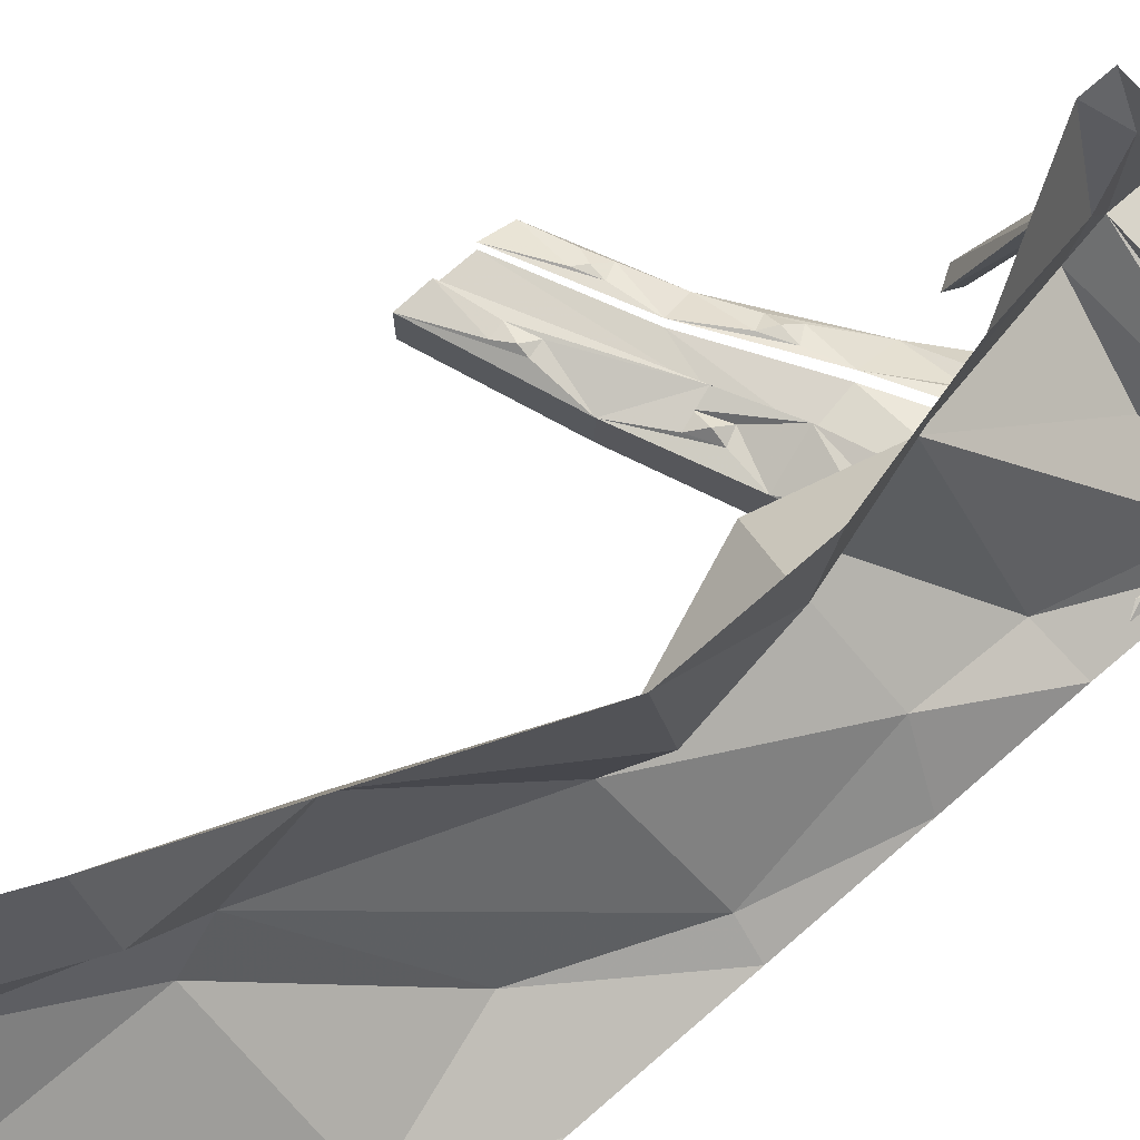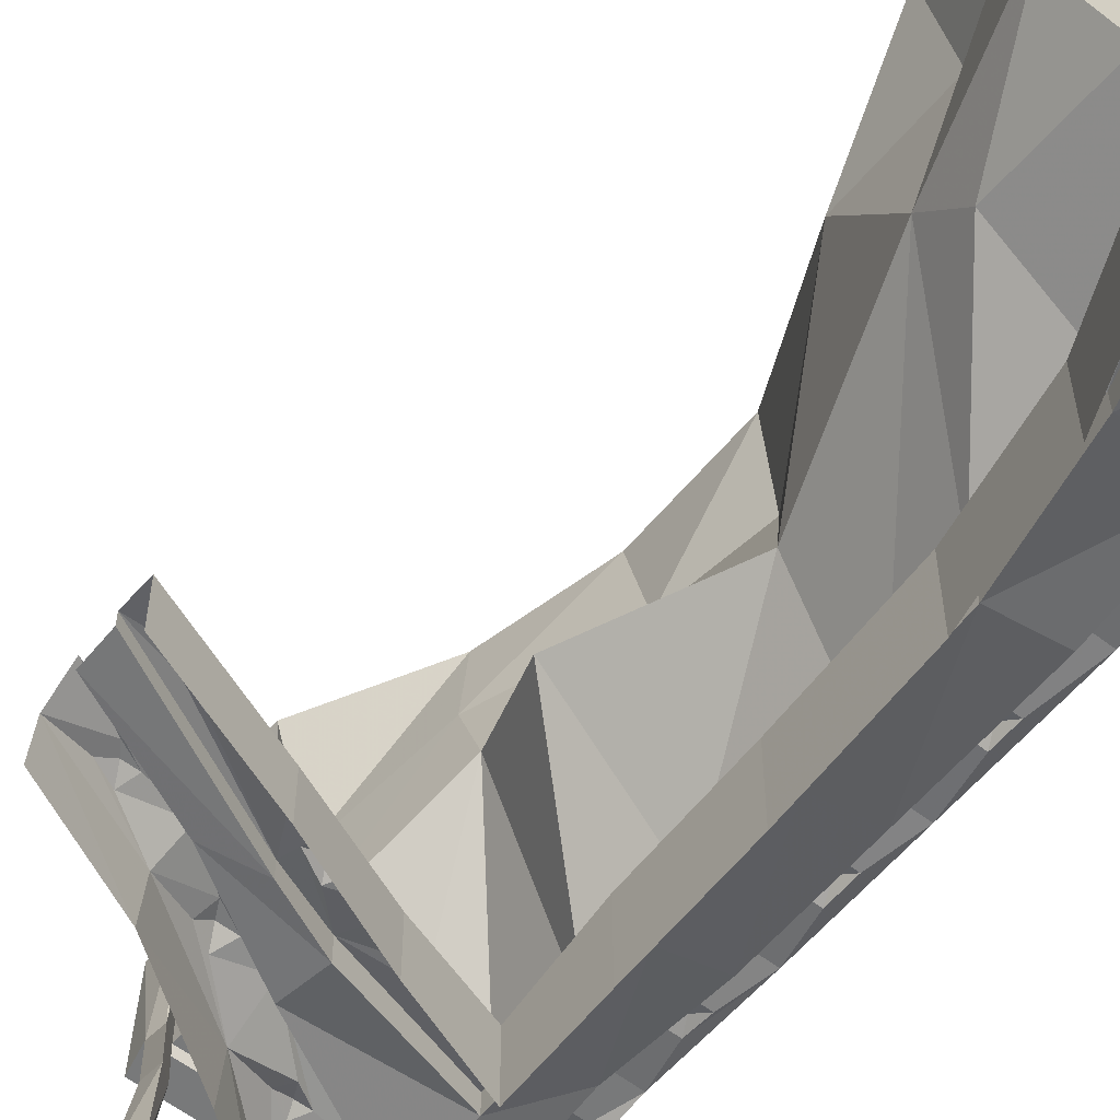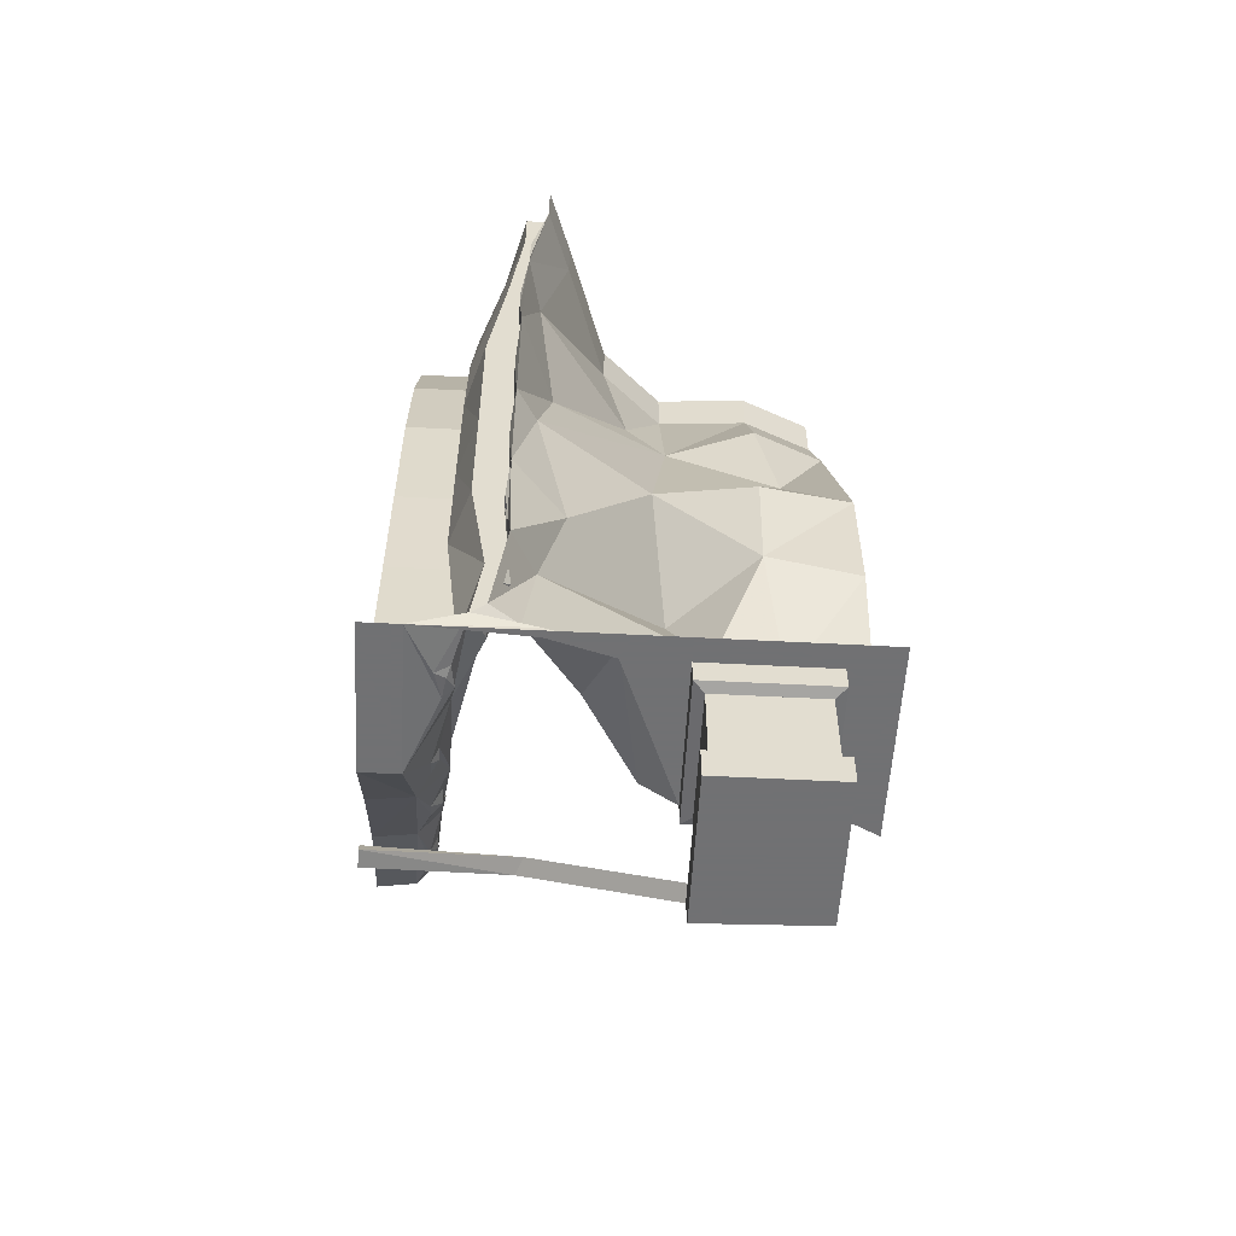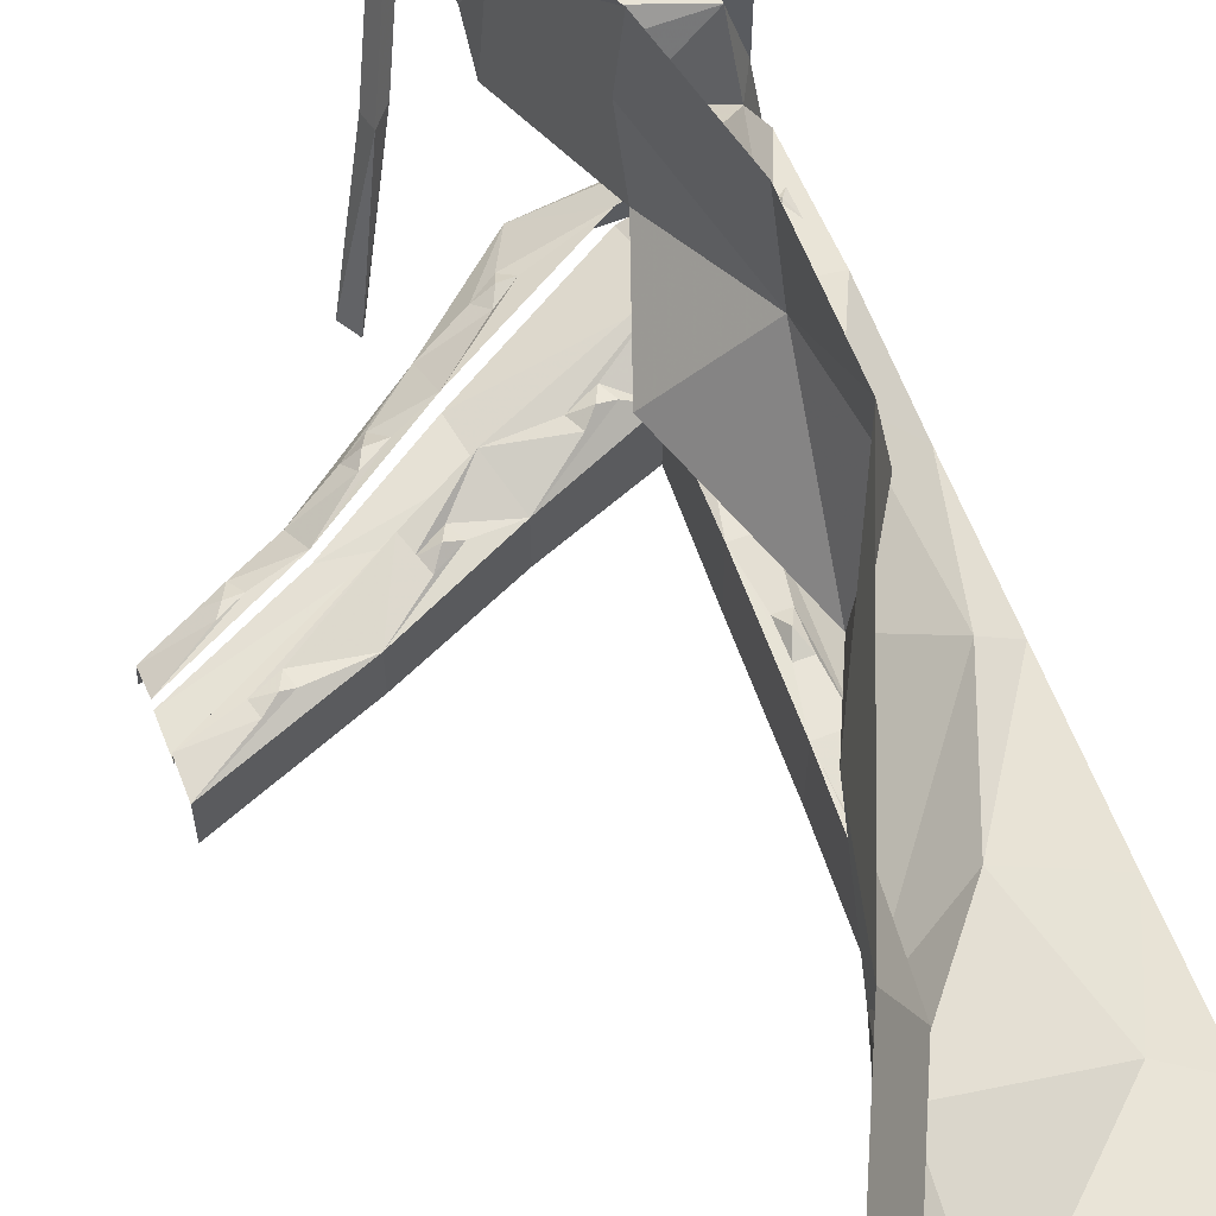
<metadata>
{"format":"obj","ext":"obj","renderer":"f3d","projection":"perspective","resolution":1024,"background":"white","views":[{"elev":75.6,"azim":-130.8,"up":"+Z"},{"elev":-57.7,"azim":141.1,"up":"+Z"},{"elev":-55.3,"azim":-93.2,"up":"+Y"},{"elev":63.0,"azim":158.6,"up":"+Z"}]}
</metadata>
<code>
v -0.03906 -0.1172 -0.3047
v -0.1484 -0.3828 -0.3203
v -0.1484 -0.3828 -0.5
v -0.03906 -0.1172 -0.5
v 0.07812 0 -0.5
v 0.07812 0 -0.3047
v 0 -0.05469 -0.3047
v -0.03906 -0.08594 -0.3047
v -0.1328 -0.1172 -0.3047
v -0.1484 -0.2422 -0.3203
v -0.1172 -0.2578 -0.3203
v -0.1406 -0.3125 -0.3203
v -0.2109 -0.3828 -0.3203
v -0.2188 -0.5 -0.3281
v -0.1875 -0.5078 -0.3281
v -0.2031 -0.6641 -0.3125
v -0.2031 -0.6641 -0.5
v -0.4219 -0.1172 -0.25
v -0.4219 -0.3828 -0.2812
v -0.2109 -0.3828 -0.3672
v -0.1328 -0.1172 -0.3594
v -0.01562 0 -0.3594
v -0.4219 0 -0.25
v -0.4219 0 -0.1953
v -0.4219 -0.1172 -0.1953
v -0.4219 -0.3828 -0.2344
v -0.4219 -0.6641 -0.3203
v -0.2656 -0.6641 -0.3672
v -0.2656 -0.6641 -0.3125
v -0.01562 0 -0.3047
v -0.0625 0 -0.03906
v -0.3516 0 -0.1406
v -0.5 0 -0.1953
v -0.4766 -0.03125 -0.1953
v -0.4453 -0.03125 -0.1953
v -0.4453 -0.08594 -0.1953
v -0.5 -0.1172 -0.1953
v -0.4766 -0.25 -0.2344
v -0.4453 -0.25 -0.2344
v -0.4453 -0.3125 -0.2344
v -0.5 -0.3828 -0.2344
v -0.4766 -0.5 -0.25
v -0.4453 -0.5 -0.25
v -0.4219 -0.6641 -0.2422
v -0.4219 -0.9922 -0.2422
v -0.4219 -0.9922 -0.3203
v -0.2812 -0.9922 -0.3672
v -0.2812 -0.9922 -0.3125
v -0.2578 -0.8672 -0.3203
v -0.2578 -0.8047 -0.3203
v -0.2031 -0.5703 -0.3281
v -0.2344 -0.5625 -0.3281
v -0.2109 -0.5312 -0.3125
v -0.4766 -0.08594 -0.1953
v -0.3516 -0.1172 -0.1406
v -0.4766 -0.3125 -0.2344
v -0.4609 -0.2812 -0.2188
v -0.4609 -0.05469 -0.1875
v -0.5 -0.6641 -0.2422
v -0.4453 -0.5625 -0.25
v -0.4766 -0.5625 -0.25
v -0.3984 -0.4375 -0.2031
v -0.3125 -0.7109 -0.1641
v -0.5 -0.9922 -0.2422
v -0.4766 -0.8672 -0.25
v -0.4766 -0.8047 -0.25
v -0.4453 -0.8047 -0.25
v -0.4453 -0.8672 -0.25
v -0.4766 -1.102 -0.25
v -0.4453 -1.102 -0.25
v -0.4219 -1.281 -0.2422
v -0.4219 -1.281 -0.3203
v -0.2891 -1.281 -0.3672
v -0.2891 -1.281 -0.3125
v -0.2734 -1.172 -0.3203
v -0.2734 -1.102 -0.3203
v -0.2188 -0.9922 -0.3125
v -0.2266 -0.8672 -0.3203
v -0.2422 -0.8359 -0.3047
v -0.2266 -0.8047 -0.3203
v -0.2188 -0.9922 -0.5
v -0.2266 -1.281 -0.3125
v -0.2266 -1.281 -0.5
v -0.2344 -1.508 -0.5
v -0.2344 -1.508 -0.3438
v -0.02344 -1.43 -0.5
v -0.02344 -1.43 -0.3672
v 0.2109 -1.328 -0.3828
v 0.2109 -1.328 -0.5
v 0.5 -1.219 -0.5
v 0.5 -1.219 -0.3828
v 0.3281 -1.312 -0.3672
v 0.3828 -1.289 -0.3672
v 0.5 -1.289 -0.375
v 0.3906 -1.32 -0.3672
v 0.1406 -1.469 -0.3594
v 0.2031 -1.438 -0.375
v 0.4688 -1.305 -0.3828
v 0.5 -1.289 -0.4062
v 0.4688 -1.305 -0.3984
v 0.1406 -1.469 -0.3984
v 0.5 -1.367 -0.4062
v 0.25 -1.484 -0.3984
v 0.007812 -1.531 -0.3906
v 0.02344 -1.625 -0.3906
v -0.3125 -1.648 -0.3281
v -0.2812 -1.797 -0.375
v -0.4219 -1.797 -0.3125
v -0.4219 -1.547 -0.2812
v -0.4219 -1.547 -0.2344
v -0.4219 -1.797 -0.2656
v -0.4453 -1.633 -0.2344
v -0.4453 -1.695 -0.2422
v -0.5 -1.797 -0.2656
v -0.5 -1.828 -0.2969
v -0.2812 -1.797 -0.3281
v -0.3906 -1.844 -0.3281
v -0.3359 -1.836 -0.3203
v -0.1562 -1.875 -0.4141
v -0.1094 -1.781 -0.3672
v -0.1328 -1.758 -0.3516
v 0.02344 -1.625 -0.3359
v -0.08594 -1.727 -0.3594
v 0.03125 -1.711 -0.3984
v 0.125 -1.625 -0.375
v 0.1016 -1.594 -0.3516
v 0.25 -1.484 -0.3594
v 0.1562 -1.562 -0.3516
v 0.2656 -1.547 -0.4062
v 0.3594 -1.492 -0.3828
v 0.3438 -1.461 -0.3672
v 0.5 -1.367 -0.375
v 0.3906 -1.438 -0.3672
v 0.5 -1.438 -0.4141
v 0.4062 -1.469 -0.3828
v 0.2656 -1.562 -0.5
v 0.5 -1.453 -0.5
v -0.4609 -0.5312 -0.2344
v -0.0625 -0.0625 -0.3047
v -0.02344 -0.03125 -0.3047
v 0.07031 0 0.1094
v -0.0625 -0.1172 -0.03906
v -0.03125 -0.05469 -0.2969
v -0.1719 -0.2969 -0.3203
v -0.1484 -0.2734 -0.3047
v -0.5 -1.875 -0.4141
v -0.5 -1.875 -0.5
v -0.1562 -1.875 -0.5
v -0.0625 -1.75 -0.3672
v -0.1016 -1.758 -0.3516
v -0.3125 -1.648 -0.2812
v -0.2812 -1.445 -0.3125
v -0.2812 -1.383 -0.3203
v -0.2422 -1.172 -0.3203
v -0.2578 -1.141 -0.3047
v -0.2422 -1.102 -0.3203
v -0.4453 -1.383 -0.25
v -0.4453 -1.445 -0.2422
v -0.5 -1.547 -0.2344
v -0.4766 -1.633 -0.2344
v -0.4609 -1.672 -0.2266
v -0.4766 -1.695 -0.2422
v -0.3906 -1.531 -0.1797
v -0.4609 -1.805 -0.2031
v -0.4844 -1.844 -0.1641
v -0.3828 -1.859 -0.3594
v -0.3672 -1.852 -0.3359
v -0.3203 -1.852 -0.3438
v -0.4766 -1.445 -0.2422
v -0.5 -1.281 -0.2422
v -0.3906 -1.32 -0.125
v -0.1016 -1.281 0.09375
v -0.1797 -1.492 0.1797
v -0.2969 -1.789 -0.08594
v -0.4453 -1.844 -0.02344
v -0.4844 -1.875 -0.1641
v -0.5 -1.875 0
v -0.4453 -1.875 -0.02344
v -0.4453 -1.875 0.1094
v -0.5 -1.875 0.1094
v -0.4453 -1.875 0.3906
v -0.5 -1.875 0.25
v -0.5 -1.875 0.5
v -0.375 -1.875 0.5
v -0.1094 -1.875 0.3906
v -0.05469 -1.875 0.5
v -0.05469 -1.812 0.5
v -0.125 -1.812 0.25
v -0.1953 -1.547 0.5
v -0.1797 -1.547 0.3281
v -0.2578 -1.281 0.5
v -0.2656 -1.234 0.2891
v -0.2578 -0.9922 0.5
v -0.2969 -1.008 0.2891
v -0.08594 -0.6641 0.375
v 0 -0.3828 0.5
v -0.07031 -0.3828 0.3281
v 0.125 -0.1172 0.5
v 0.05469 -0.1172 0.3281
v 0.125 0 0.5
v 0.05469 0 0.3281
v 0.5 0 0.5
v 0.5 0 -0.5
v -0.4766 -1.383 -0.25
v -0.4609 -1.414 -0.2344
v -0.25 -1.445 -0.3125
v -0.2656 -1.422 -0.3047
v -0.25 -1.383 -0.3203
v 0.03125 -1.727 -0.5
v 0.1719 -1.594 -0.375
v 0.1406 -1.594 -0.3516
v 0.007812 -1.531 -0.3359
v -0.1094 -1.531 -0.3281
v -0.1641 -1.555 -0.3203
v -0.1797 -1.523 -0.3203
v -0.125 -1.5 -0.3281
v 0.07812 -1.461 -0.3672
v 0.0625 -1.43 -0.3672
v 0.1172 -1.398 -0.3672
v 0.3359 -1.344 -0.3672
v 0.3516 -1.312 -0.3594
v 0.1328 -1.43 -0.3672
v 0.09375 -1.43 -0.3516
v -0.1484 -1.523 -0.3125
v 0.375 -1.461 -0.3672
v -0.4609 -0.8359 -0.2344
v -0.4453 -1.172 -0.25
v -0.4766 -1.172 -0.25
v -0.4297 -1 -0.1953
v -0.2266 -0.9453 0.0625
v -0.1094 -1.812 0.03125
v -0.1094 -1.875 0.1094
v -0.4609 -1.133 -0.2344
v -0.07812 -0.4141 0.01562
v -0.0625 -0.5 0.1094
v 0.07031 -0.1172 0.1094
v -0.1094 -1.93 0.3906
v -0.1094 -1.93 0.1094
v 0.2031 -1.438 -0.3906
v -0.4453 -1.93 0.1094
v -0.4453 -1.93 0.3906
v -0.1328 -1.938 0.1328
v -0.4219 -1.938 0.1328
v -0.4219 -1.938 0.3672
v -0.1328 -1.938 0.3672
v -0.4219 -2.125 0.3672
v -0.1328 -2.125 0.3672
v -0.4219 -2.125 0.1328
v -0.1328 -2.125 0.1328
v -0.09375 -2.133 0.1172
v -0.4453 -2.133 0.1172
v -0.4453 -2.133 0.3828
v -0.1172 -2.133 0.3828
v -0.1172 -2.203 0.3828
v -0.1094 -2.203 0.1172
v -0.4453 -2.203 0.1172
v -0.4453 -2.203 0.3828
v -0.1016 -2.094 0.125
v 0 -1.969 -0.1953
v -0.007812 -1.93 -0.1875
v -0.03906 -1.961 -0.1797
v 0.0625 -1.828 -0.5
v 0.04688 -1.859 -0.5
v 0.08594 -1.867 -0.5
f 1 2 3
f 1 3 4
f 1 4 5
f 1 5 6
f 2 16 17
f 2 17 3
f 18 23 24
f 18 24 25
f 18 25 19
f 19 25 26
f 19 26 27
f 20 28 29
f 20 29 13
f 20 13 21
f 21 13 9
f 21 9 22
f 22 9 30
f 26 44 27
f 27 44 45
f 27 45 46
f 28 47 29
f 29 47 48
f 14 53 15
f 38 57 39
f 34 58 35
f 45 71 46
f 46 71 72
f 47 73 48
f 48 73 74
f 50 79 80
f 16 77 17
f 17 77 81
f 81 77 82
f 81 82 83
f 83 82 84
f 84 82 85
f 84 85 86
f 86 85 87
f 86 87 88
f 86 88 89
f 89 88 90
f 90 88 91
f 94 96 97
f 94 97 98
f 94 98 99
f 99 98 100
f 99 100 101
f 108 109 110
f 108 110 111
f 43 42 138
f 7 140 143
f 10 145 11
f 123 150 149
f 73 106 151
f 73 151 74
f 76 155 156
f 109 72 71
f 109 71 110
f 112 160 161
f 118 167 168
f 157 204 205
f 153 207 208
f 128 211 210
f 106 104 212
f 106 212 151
f 93 221 95
f 212 104 101
f 212 101 96
f 219 223 222
f 213 216 224
f 133 225 135
f 66 226 67
f 70 69 233
f 239 100 98
f 239 98 97
f 239 97 96
f 239 96 101
f 239 101 100
f 1 6 7
f 1 7 8
f 1 8 9
f 1 9 10
f 1 10 11
f 1 11 2
f 2 11 12
f 2 12 13
f 2 13 14
f 2 14 15
f 2 15 16
f 18 19 20
f 18 20 21
f 18 21 22
f 18 22 23
f 19 27 28
f 19 28 20
f 24 33 34
f 24 34 35
f 24 35 25
f 25 35 36
f 25 36 37
f 25 37 38
f 25 38 39
f 25 39 26
f 26 39 40
f 26 40 41
f 26 41 42
f 26 42 43
f 26 43 44
f 27 46 28
f 28 46 47
f 29 48 49
f 29 49 50
f 29 50 16
f 29 16 51
f 29 51 52
f 29 52 13
f 13 52 14
f 15 51 16
f 36 54 37
f 37 54 33
f 37 41 56
f 37 56 38
f 40 56 41
f 33 54 34
f 59 44 60
f 59 60 61
f 59 61 41
f 59 64 65
f 59 65 66
f 59 66 44
f 44 66 67
f 44 67 45
f 45 67 68
f 45 68 64
f 45 64 69
f 45 69 70
f 45 70 71
f 46 72 47
f 47 72 73
f 48 74 75
f 48 75 76
f 48 76 77
f 48 77 78
f 48 78 49
f 50 80 16
f 16 80 77
f 91 88 92
f 91 92 93
f 91 93 94
f 94 93 95
f 94 95 96
f 99 101 102
f 102 101 103
f 103 101 104
f 103 104 105
f 105 104 106
f 105 106 107
f 107 106 108
f 108 106 109
f 111 110 112
f 111 112 113
f 111 113 114
f 111 114 115
f 111 115 116
f 116 115 117
f 116 117 118
f 116 118 119
f 116 119 120
f 116 120 121
f 116 121 122
f 122 121 123
f 122 123 124
f 122 124 125
f 122 125 126
f 122 126 127
f 127 126 128
f 127 128 129
f 127 129 130
f 127 130 131
f 127 131 132
f 132 131 133
f 132 133 134
f 134 133 135
f 134 135 129
f 134 129 136
f 134 136 137
f 43 60 44
f 61 42 41
f 8 139 9
f 9 139 30
f 30 139 140
f 30 140 6
f 140 7 6
f 13 12 144
f 13 144 9
f 9 144 10
f 119 146 147
f 119 147 148
f 119 148 124
f 119 124 149
f 119 149 120
f 123 149 124
f 73 72 109
f 73 109 106
f 74 151 152
f 74 152 153
f 74 153 82
f 74 82 154
f 74 154 75
f 76 156 77
f 77 156 82
f 82 156 154
f 110 71 157
f 110 157 158
f 110 158 159
f 110 159 160
f 110 160 112
f 113 162 114
f 114 162 159
f 115 146 166
f 115 166 117
f 118 168 119
f 119 168 146
f 146 168 166
f 159 158 169
f 159 169 170
f 71 170 204
f 71 204 157
f 169 204 170
f 159 162 160
f 151 85 206
f 151 206 152
f 153 208 82
f 82 208 85
f 85 208 206
f 124 148 209
f 124 209 136
f 124 136 129
f 124 129 210
f 124 210 125
f 128 210 129
f 151 212 213
f 151 213 214
f 151 214 85
f 85 214 215
f 85 215 87
f 87 215 216
f 87 216 212
f 87 212 217
f 87 217 218
f 87 218 88
f 88 218 219
f 88 219 96
f 88 96 220
f 88 220 92
f 95 220 96
f 212 96 222
f 212 222 217
f 219 222 96
f 212 216 213
f 135 130 129
f 64 68 65
f 170 71 227
f 170 227 228
f 170 228 64
f 70 227 71
f 228 69 64
f 80 78 77
f 22 30 23
f 23 30 24
f 24 30 31
f 24 31 32
f 30 6 141
f 30 141 31
f 200 201 202
f 202 201 141
f 202 141 203
f 203 141 6
f 203 6 5
f 24 32 33
f 14 52 53
f 15 53 51
f 38 56 57
f 39 57 40
f 34 54 58
f 35 58 36
f 49 79 50
f 60 43 138
f 61 138 42
f 7 143 8
f 139 143 140
f 10 144 145
f 11 145 12
f 120 149 150
f 121 150 123
f 75 155 76
f 154 156 155
f 112 161 113
f 117 167 118
f 166 168 167
f 157 205 158
f 169 205 204
f 160 162 161
f 152 207 153
f 206 208 207
f 125 210 211
f 126 211 128
f 92 221 93
f 95 221 220
f 217 222 223
f 218 223 219
f 213 224 214
f 215 224 216
f 130 135 225
f 131 225 133
f 65 226 66
f 67 226 68
f 227 70 233
f 228 233 69
f 78 80 79
f 37 33 32
f 37 32 55
f 37 55 41
f 31 141 142
f 31 142 55
f 31 55 32
f 191 192 193
f 193 192 194
f 196 197 198
f 198 197 199
f 198 199 200
f 200 199 201
f 170 64 229
f 170 229 171
f 171 229 230
f 171 230 172
f 172 230 192
f 41 55 62
f 62 55 142
f 62 142 234
f 142 141 236
f 142 236 234
f 234 236 235
f 235 236 199
f 235 199 197
f 236 141 201
f 236 201 199
f 230 194 192
f 40 57 56
f 36 58 54
f 49 78 79
f 60 138 61
f 8 143 139
f 12 145 144
f 52 51 53
f 120 150 121
f 75 154 155
f 113 161 162
f 117 166 167
f 158 205 169
f 152 206 207
f 125 211 126
f 92 220 221
f 217 223 218
f 214 224 215
f 130 225 131
f 65 68 226
f 227 233 228
f 59 41 62
f 59 62 63
f 59 63 64
f 193 194 195
f 193 195 196
f 196 195 197
f 172 192 173
f 173 231 174
f 62 234 63
f 63 234 235
f 63 235 229
f 63 229 64
f 235 197 195
f 235 195 230
f 235 230 229
f 230 195 194
f 114 159 163
f 114 163 164
f 163 173 164
f 164 173 174
f 187 188 189
f 189 188 190
f 173 190 231
f 231 190 188
f 114 164 115
f 115 164 165
f 115 165 146
f 164 174 175
f 164 175 165
f 165 175 176
f 165 176 146
f 146 176 177
f 177 176 178
f 177 178 179
f 177 179 180
f 180 179 181
f 180 181 182
f 182 181 183
f 183 181 184
f 184 181 185
f 184 185 186
f 186 185 187
f 187 185 188
f 174 231 175
f 175 231 232
f 175 232 178
f 175 178 176
f 231 188 232
f 232 188 185
f 232 179 178
f 240 238 242
f 240 242 243
f 240 243 241
f 241 243 244
f 241 244 237
f 245 242 243
f 245 243 244
f 245 242 238
f 245 238 237
f 245 237 244
f 248 249 250
f 248 250 251
f 248 251 246
f 246 251 252
f 246 252 247
f 247 252 253
f 247 253 249
f 252 251 250
f 252 250 253
f 253 250 249
f 159 170 171
f 159 171 163
f 163 171 172
f 163 172 173
f 189 190 191
f 191 190 192
f 173 192 190
f 232 185 237
f 232 237 238
f 240 241 181
f 240 181 179
f 250 253 254
f 250 254 255
f 251 256 252
f 252 256 257
f 232 238 179
f 240 179 238
f 241 237 185
f 241 185 181
f 245 247 242
f 248 246 244
f 248 244 243
f 247 249 242
f 254 257 255
f 255 257 256
f 245 244 246
f 245 246 247
f 248 243 249
f 242 249 243
f 250 255 251
f 251 255 256
f 252 257 253
f 253 257 254
f 247 258 253
f 258 253 250
f 258 250 259
f 258 259 260
f 258 260 249
f 258 249 247
f 261 259 250
f 261 250 249
f 261 249 260
f 261 260 262
f 261 262 263
f 261 263 259
f 259 263 264
f 259 264 260
f 260 264 262

</code>
